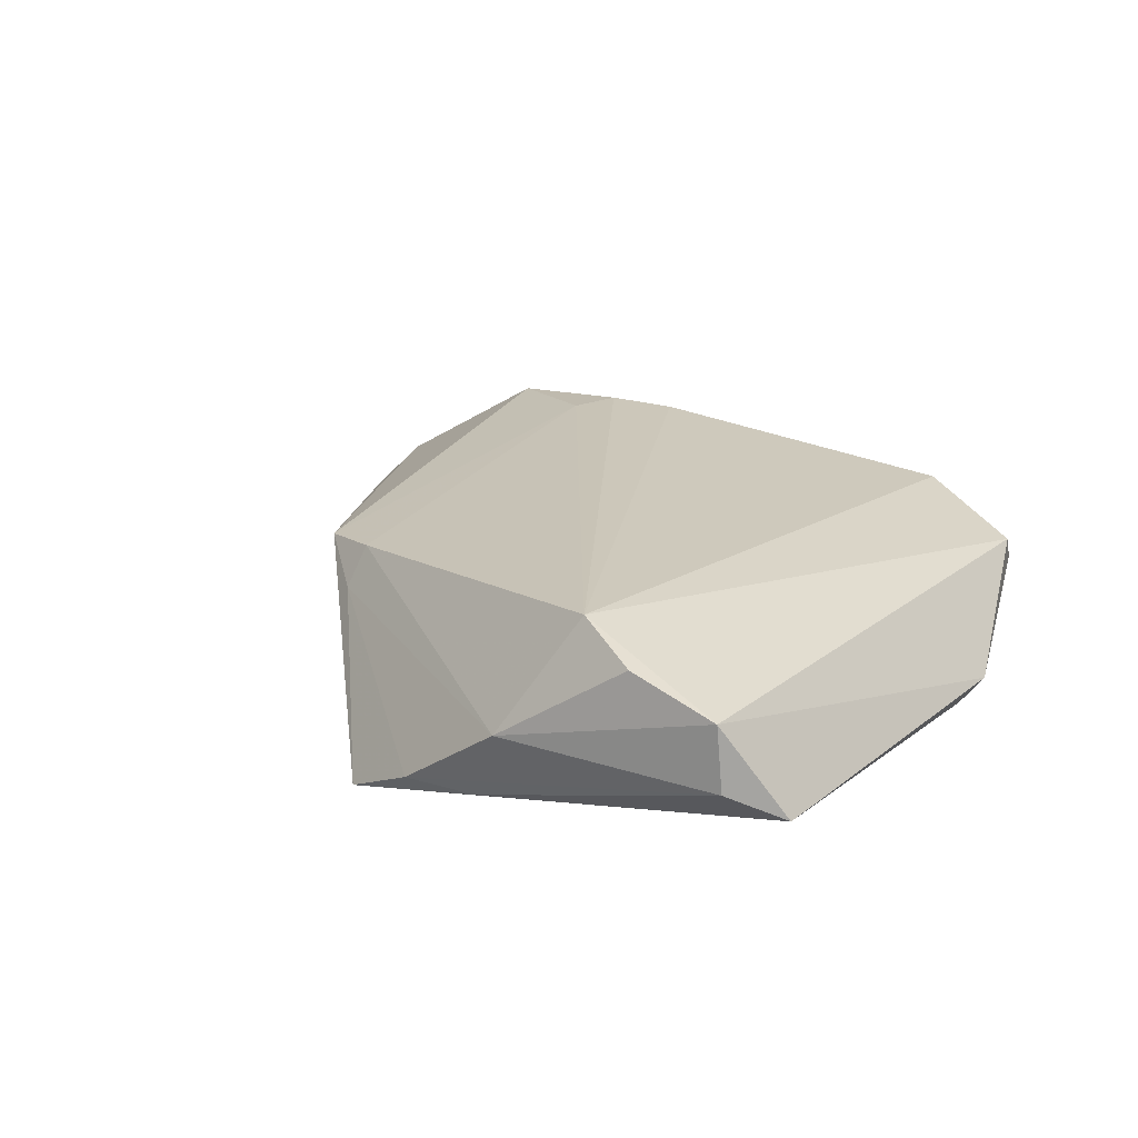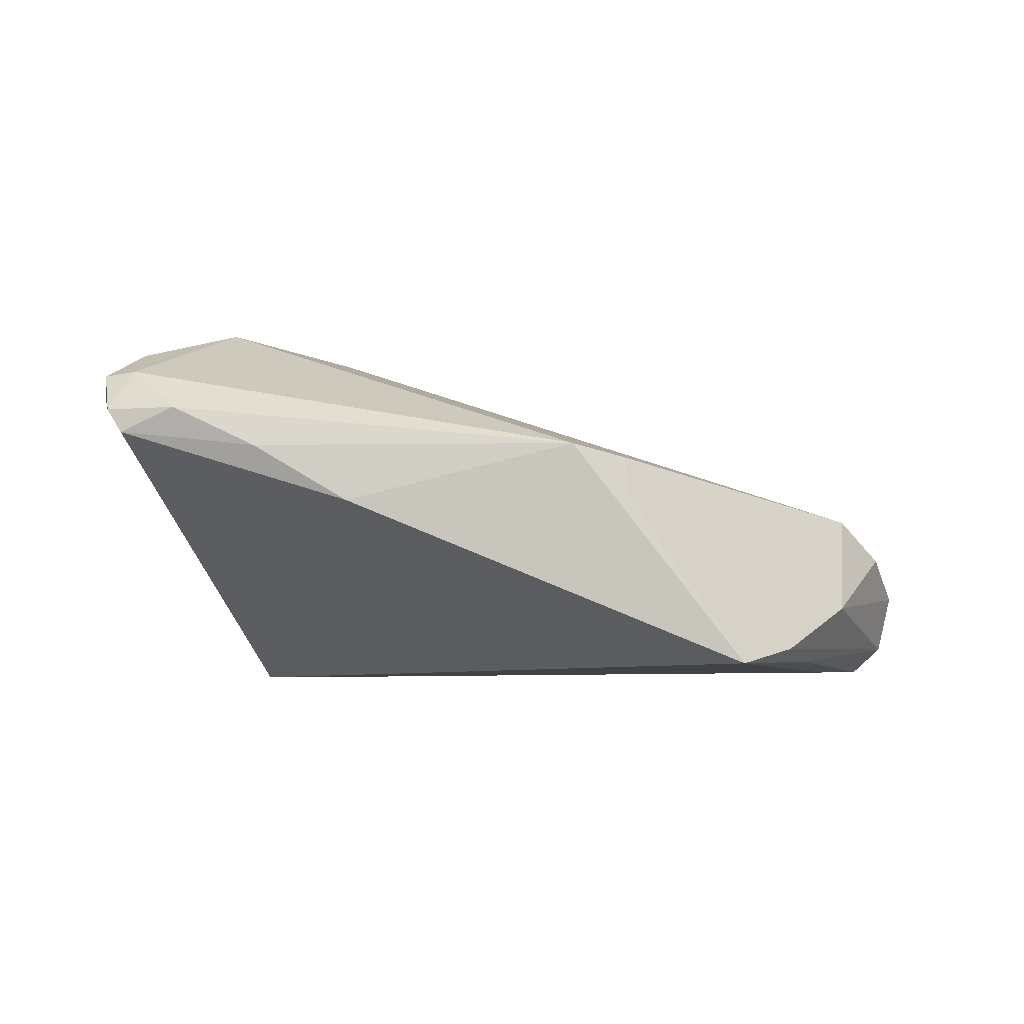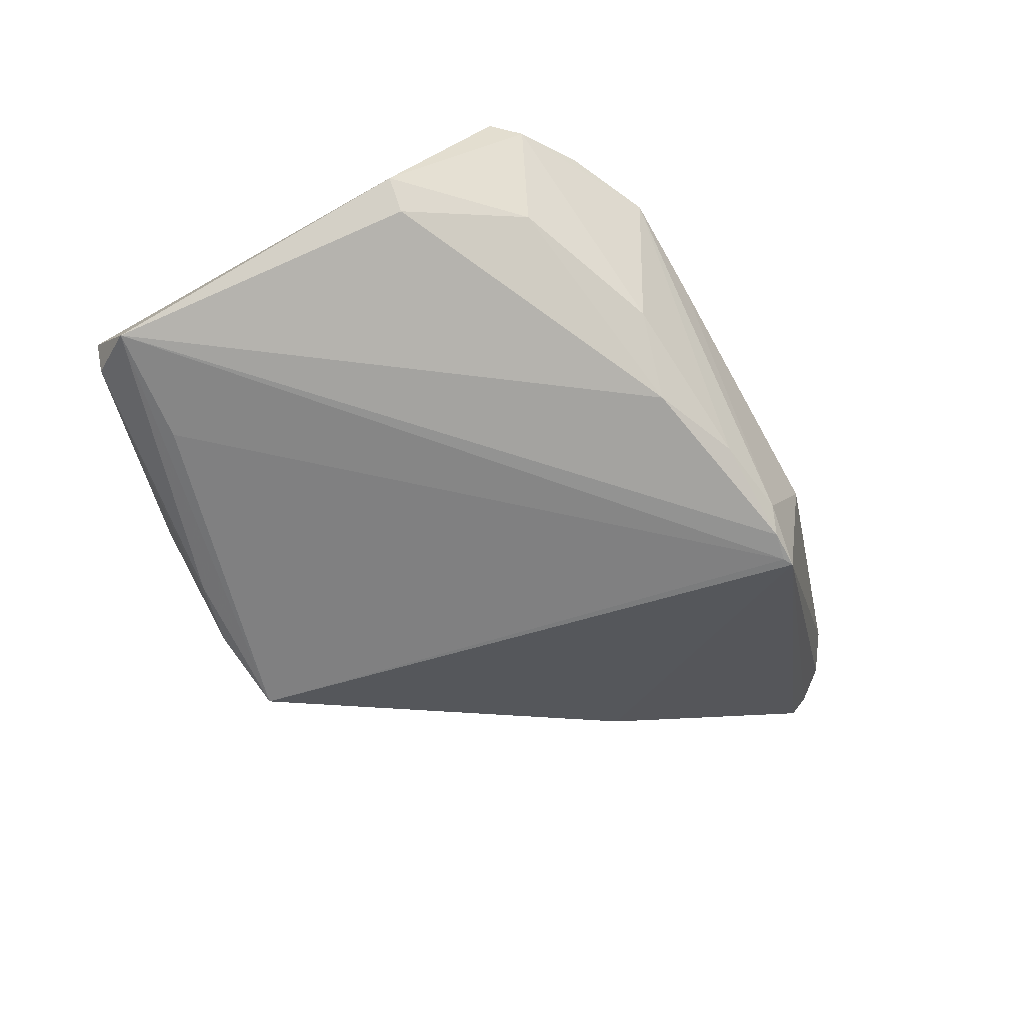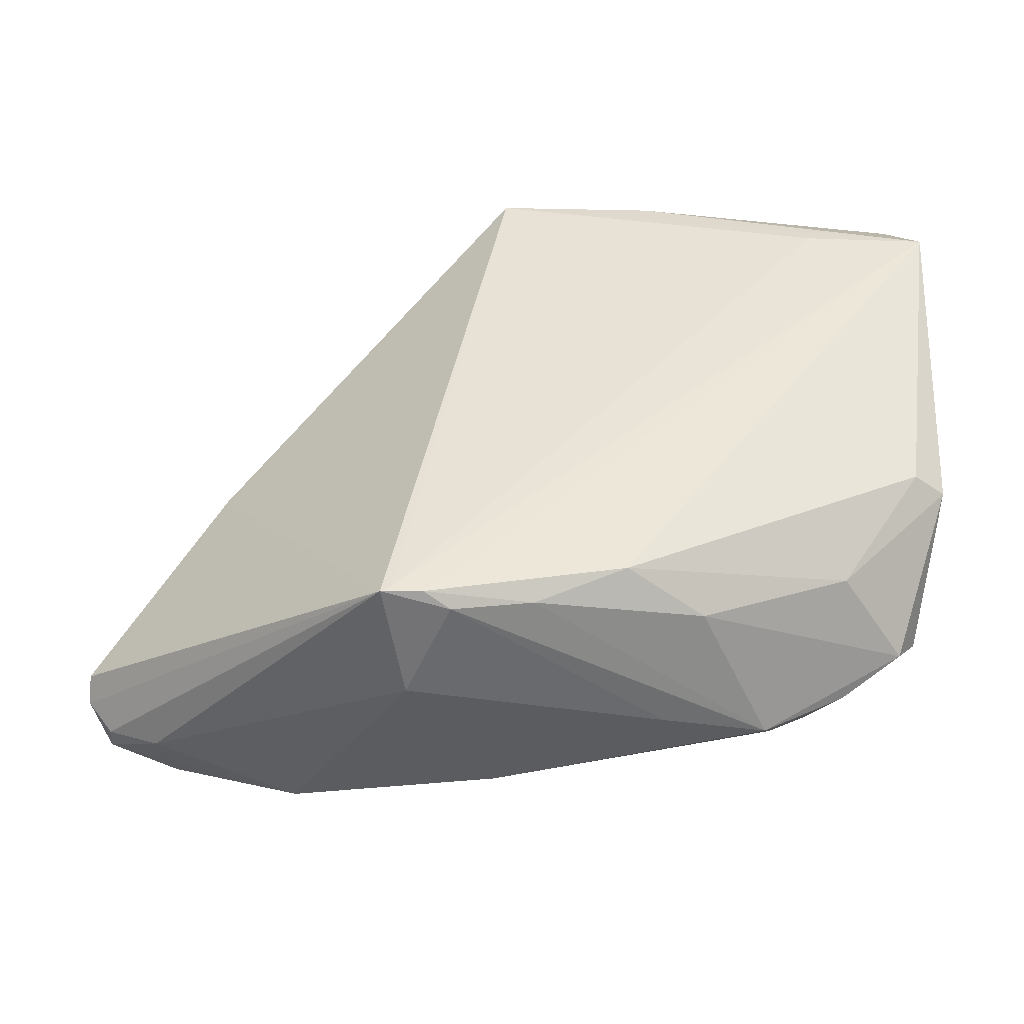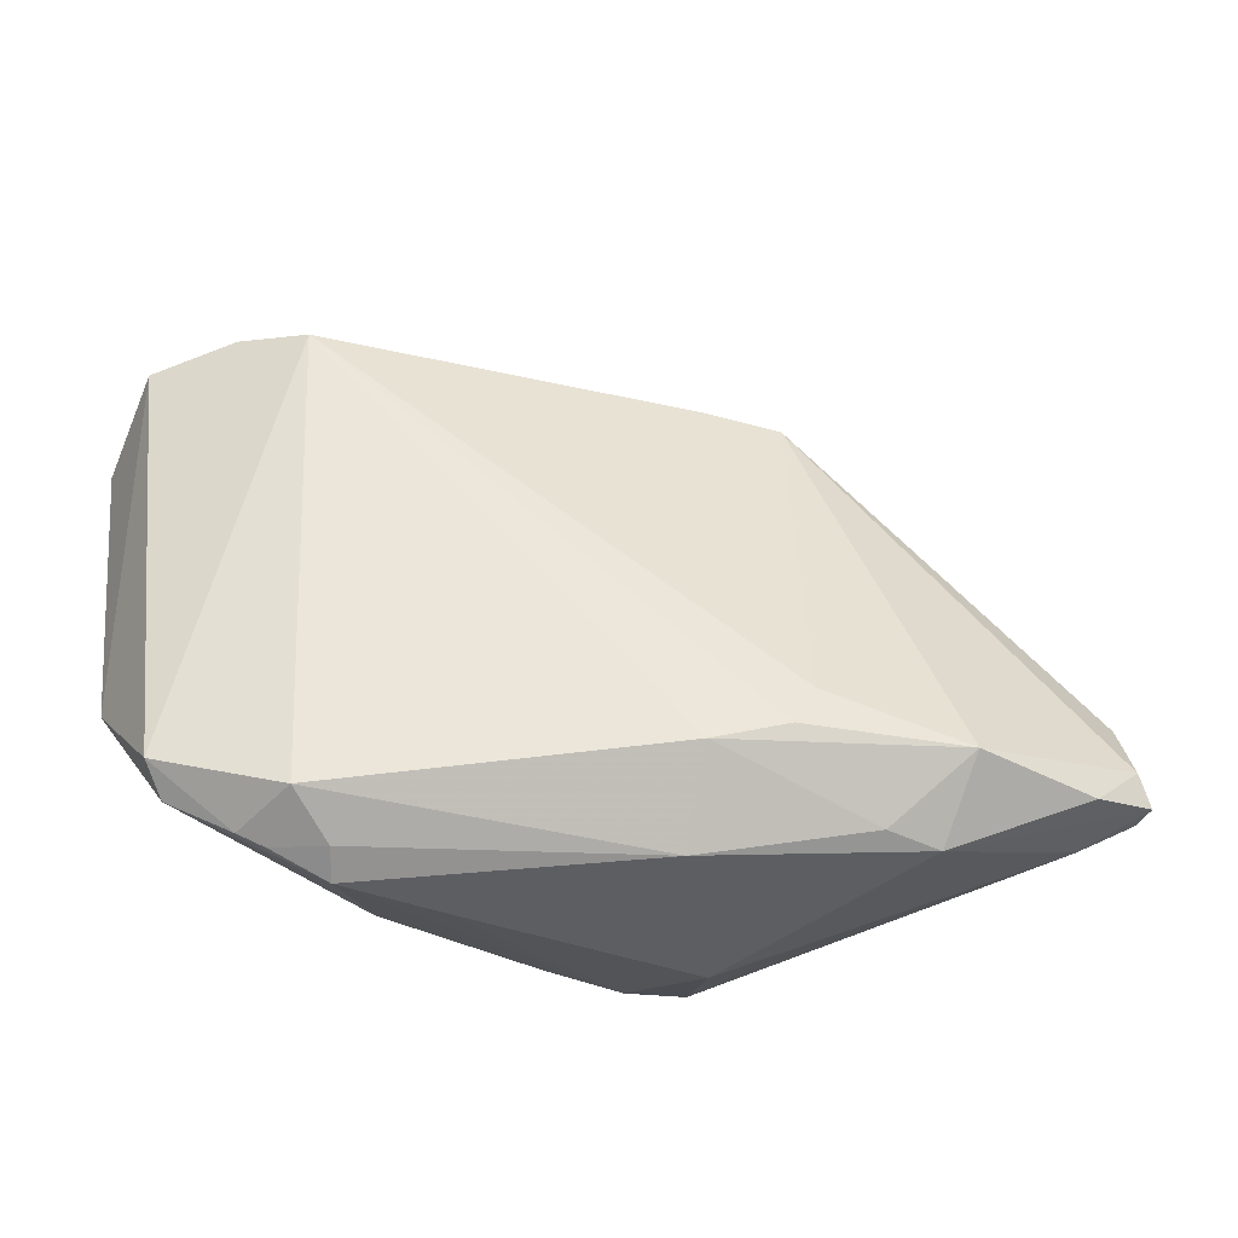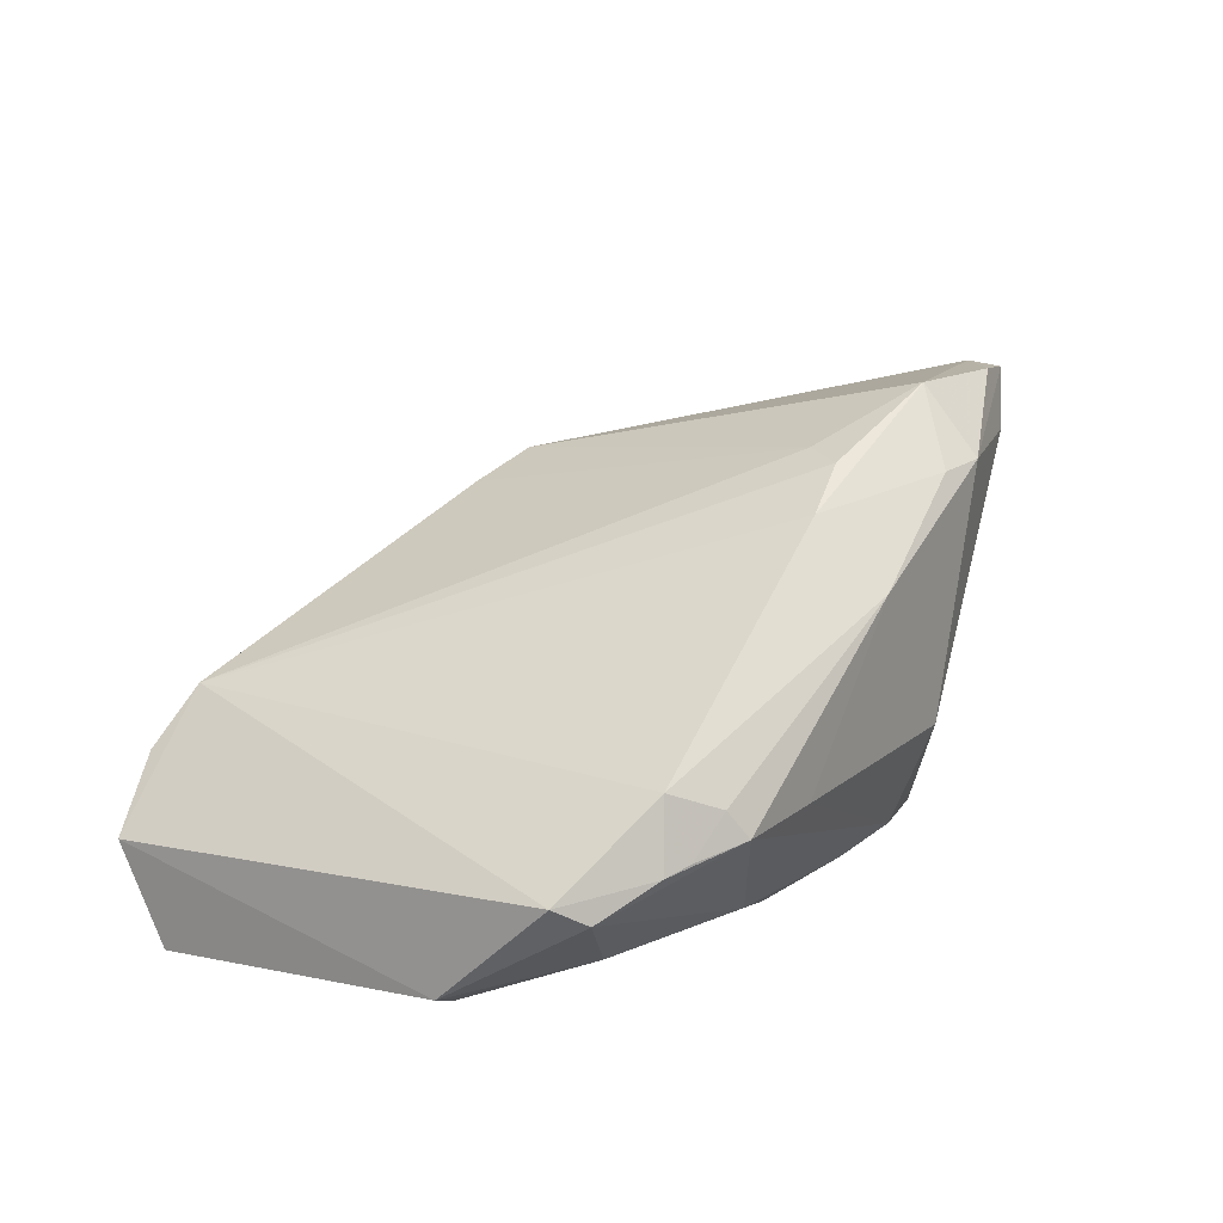
<metadata>
{"format":"obj","ext":"obj","renderer":"f3d","projection":"perspective","resolution":1024,"background":"white","views":[{"elev":5.1,"azim":-134.4,"up":"+Z"},{"elev":-8.0,"azim":127.8,"up":"+Z"},{"elev":-58.7,"azim":-61.0,"up":"+Z"},{"elev":-45.8,"azim":-173.7,"up":"+Y"},{"elev":-28.5,"azim":-12.1,"up":"+Y"},{"elev":37.7,"azim":-57.6,"up":"+Z"}]}
</metadata>
<code>
v -0.03704 -0.02919 0.004981
v -0.02463 0.03475 -0.01283
v -0.04851 0.0275 -0.0165
v -0.0521 0.02167 -0.01926
v -0.03811 -0.02328 -0.007896
v -0.04584 -0.02237 0.004849
v 0.02962 -0.02132 0.02098
v 0.04885 -0.01833 0.01282
v 0.04293 -0.004411 0.003417
v 0.01071 -0.03475 -0.007994
v 0.01047 -0.03149 -0.02098
v 0.02167 -0.02832 0.01639
v -0.03408 -0.03044 0.005165
v 0.01467 -0.01559 0.01887
v 0.03514 0.00297 -0.002755
v -0.02209 -0.02979 -0.01092
v -0.03884 0.02335 -0.02001
v -0.04923 0.029 -0.009519
v 0.04902 -0.01143 0.00777
v 0.009937 0.02523 -0.001076
v -0.05033 -0.01201 -0.009015
v -0.02793 -0.0333 0.004814
v -0.01685 -0.0338 0.00116
v -0.001578 0.03393 -0.02098
v 0.0516 -0.01733 0.005123
v -0.01436 -0.02795 -0.01738
v 0.004466 -0.03309 -0.01847
v 0.05013 -0.02193 0.0125
v -0.04383 -0.02565 0.002667
v 0.01222 -0.01996 0.01988
v 0.01166 -0.03207 -0.02098
v 0.0429 -0.02323 0.01644
v -0.004289 -0.03175 -0.01712
v -0.0332 0.03045 -0.0004221
v -0.01925 0.03225 -0.01984
v 0.004228 -0.02186 0.01879
v 0.008409 0.02373 0.003653
v 0.0434 -0.02549 0.008772
v 0.007149 -0.03214 -0.02058
v -0.02856 -0.03087 0.007872
v 0.01654 0.02188 0.004465
v 0.0521 -0.01914 0.00791
v -0.03271 -0.02654 0.01114
v 0.003589 -0.03104 0.01277
v -0.04036 0.03164 -0.005061
v 0.04953 -0.02243 0.009598
v 0.02751 -0.02942 0.01511
v -0.01116 0.03475 -0.01876
v -0.04722 -0.01184 -0.01198
f 42 31 25
f 30 34 36
f 36 34 43
f 6 34 18
f 43 34 6
f 30 36 7
f 18 34 45
f 2 45 34
f 2 3 18
f 18 45 2
f 43 6 1
f 41 7 8
f 14 34 30
f 30 7 14
f 14 7 41
f 24 41 15
f 41 9 15
f 15 9 25
f 15 31 24
f 15 25 31
f 27 23 22
f 31 10 27
f 10 23 27
f 31 27 39
f 4 26 49
f 4 39 26
f 18 3 4
f 3 2 48
f 37 2 34
f 37 14 41
f 34 14 37
f 13 40 43
f 43 1 13
f 22 40 13
f 13 1 22
f 29 1 6
f 29 16 22
f 22 1 29
f 19 9 41
f 41 8 19
f 19 8 42
f 42 25 19
f 25 9 19
f 38 47 10
f 38 10 31
f 44 23 10
f 10 47 44
f 22 23 44
f 44 40 22
f 43 40 44
f 44 36 43
f 32 8 7
f 7 47 32
f 16 26 33
f 22 16 33
f 33 27 22
f 26 39 33
f 33 39 27
f 24 4 35
f 35 4 3
f 35 48 24
f 3 48 35
f 31 39 11
f 39 4 11
f 24 31 11
f 20 48 2
f 2 37 20
f 24 48 20
f 20 41 24
f 20 37 41
f 21 29 6
f 21 4 49
f 21 6 18
f 18 4 21
f 16 29 5
f 49 26 5
f 5 26 16
f 5 21 49
f 29 21 5
f 46 38 31
f 46 31 42
f 12 47 7
f 12 44 47
f 12 7 36
f 36 44 12
f 47 38 28
f 28 32 47
f 38 46 28
f 8 32 28
f 42 8 28
f 28 46 42
f 17 4 24
f 24 11 17
f 17 11 4

</code>
